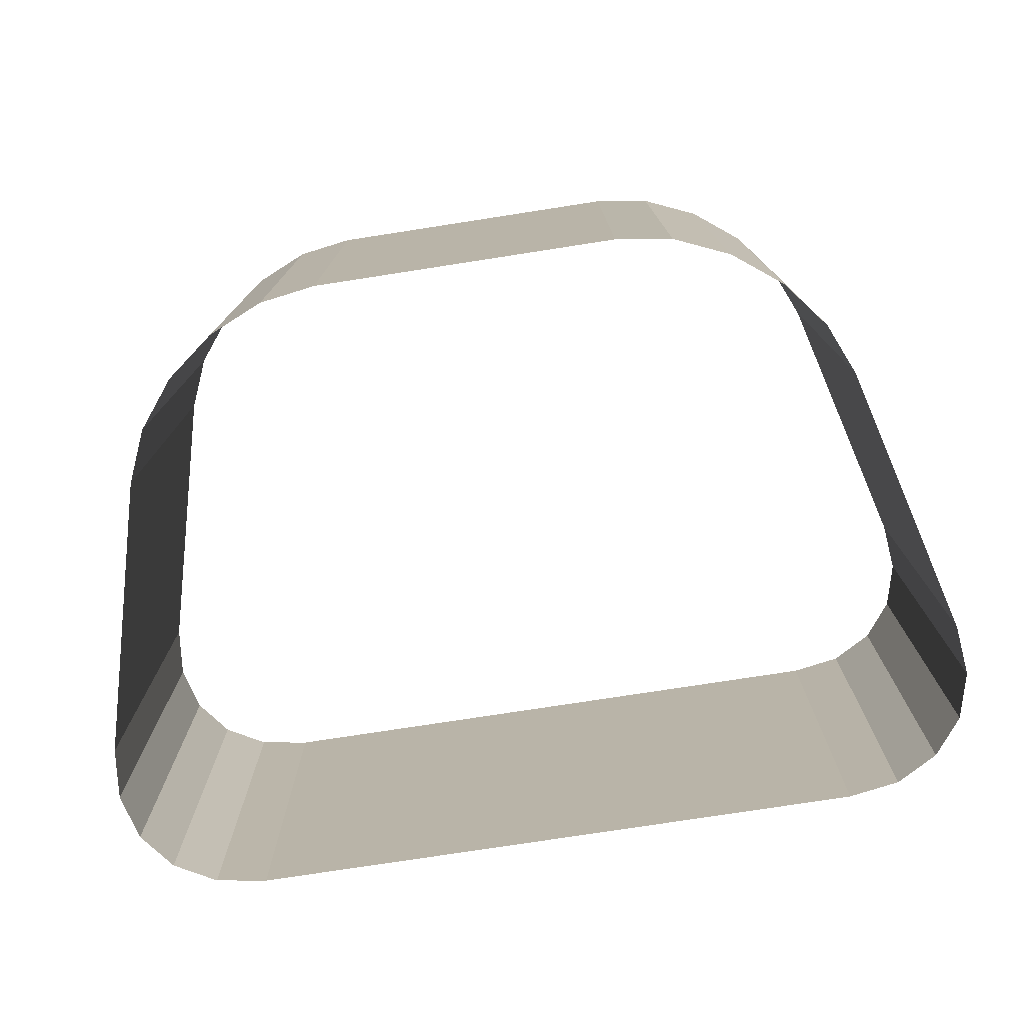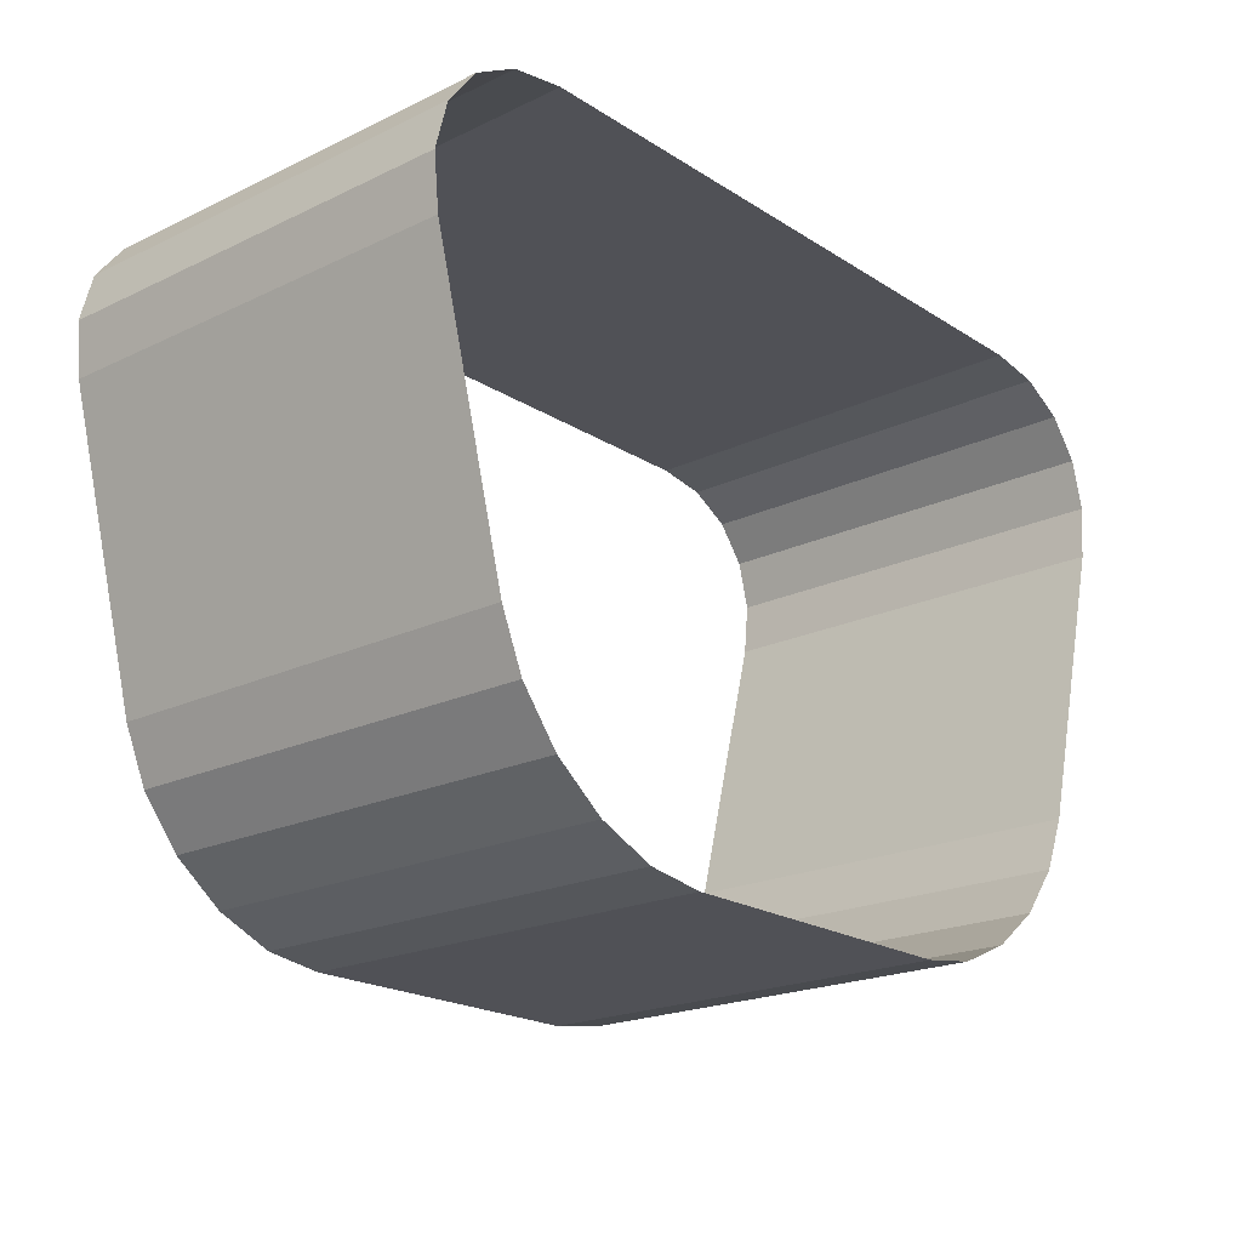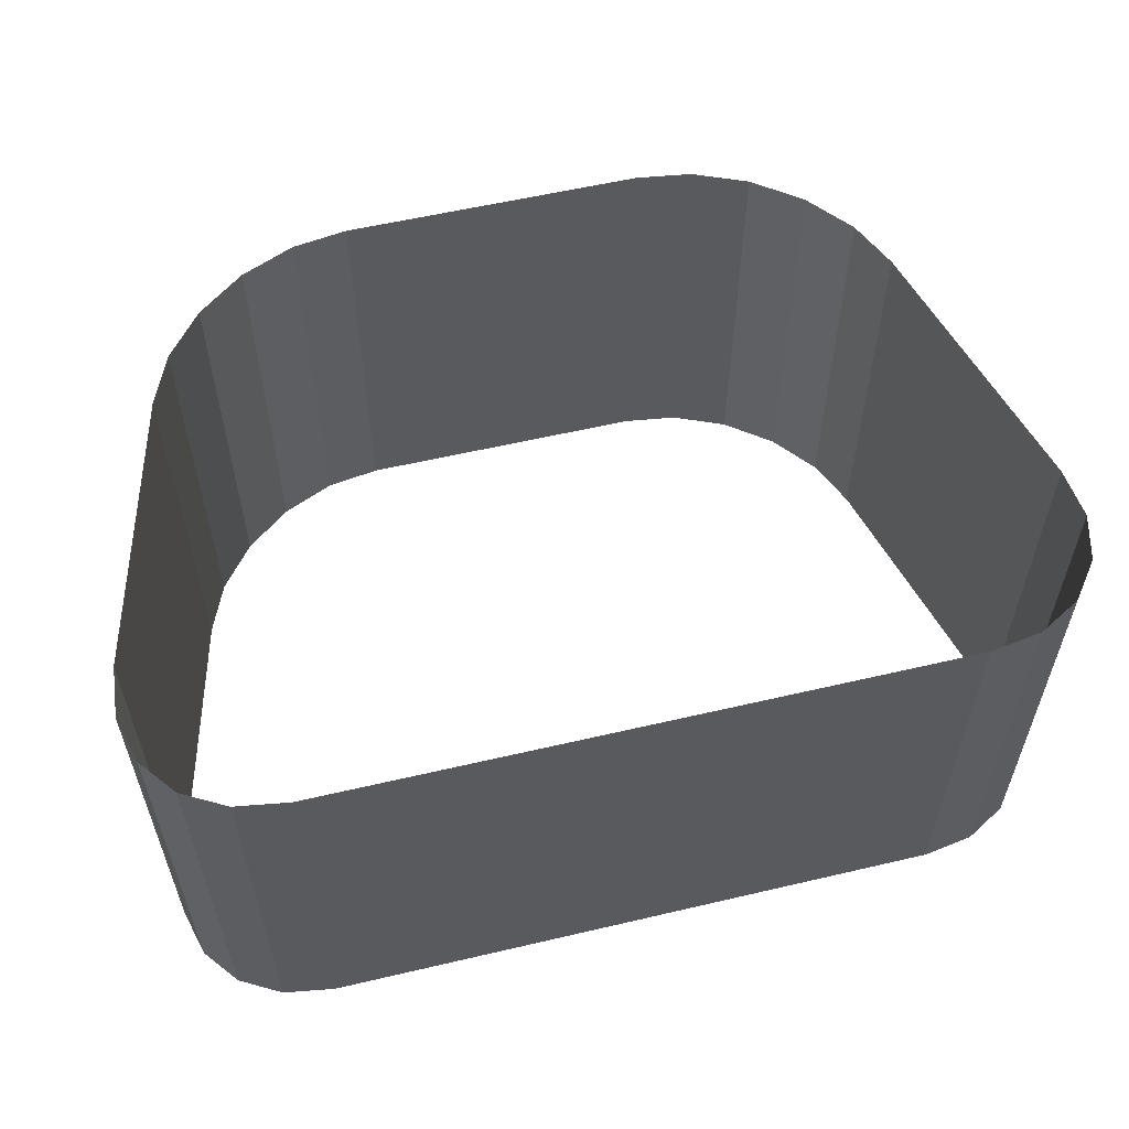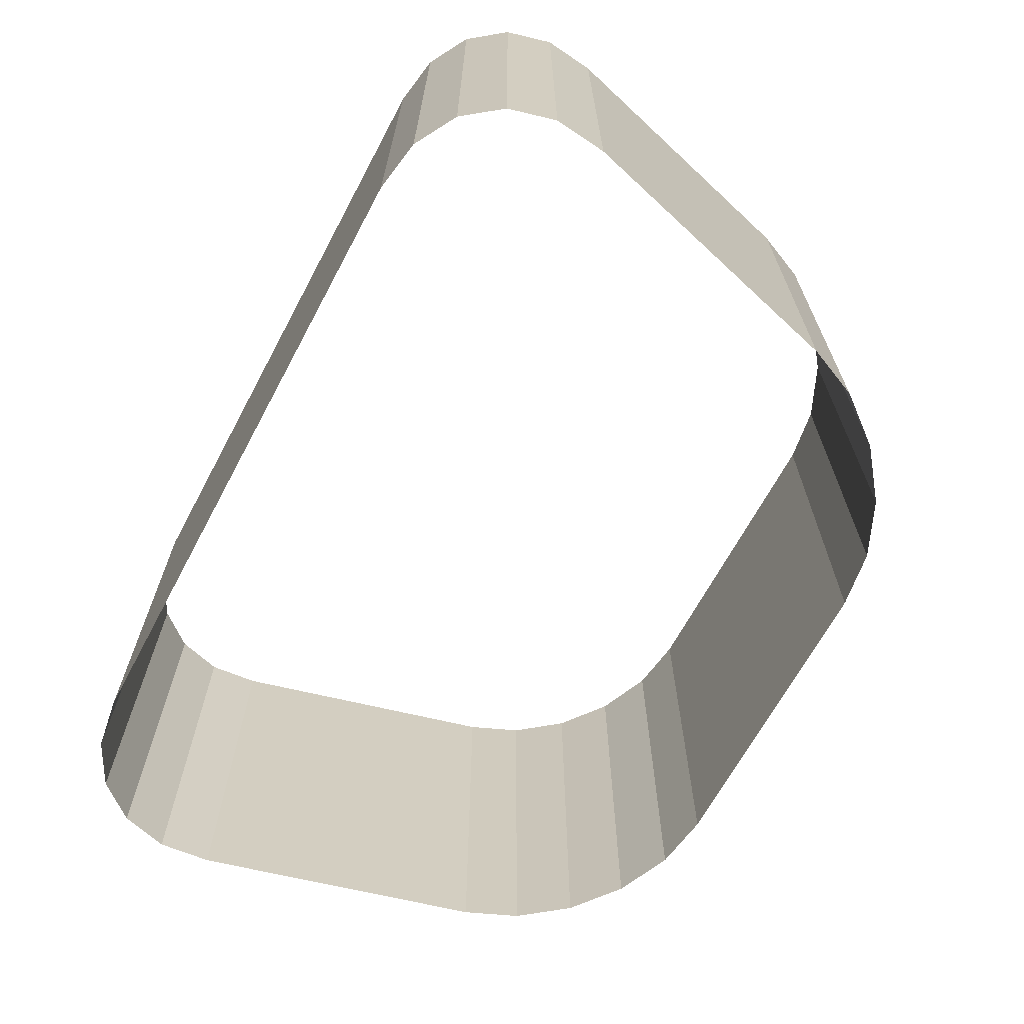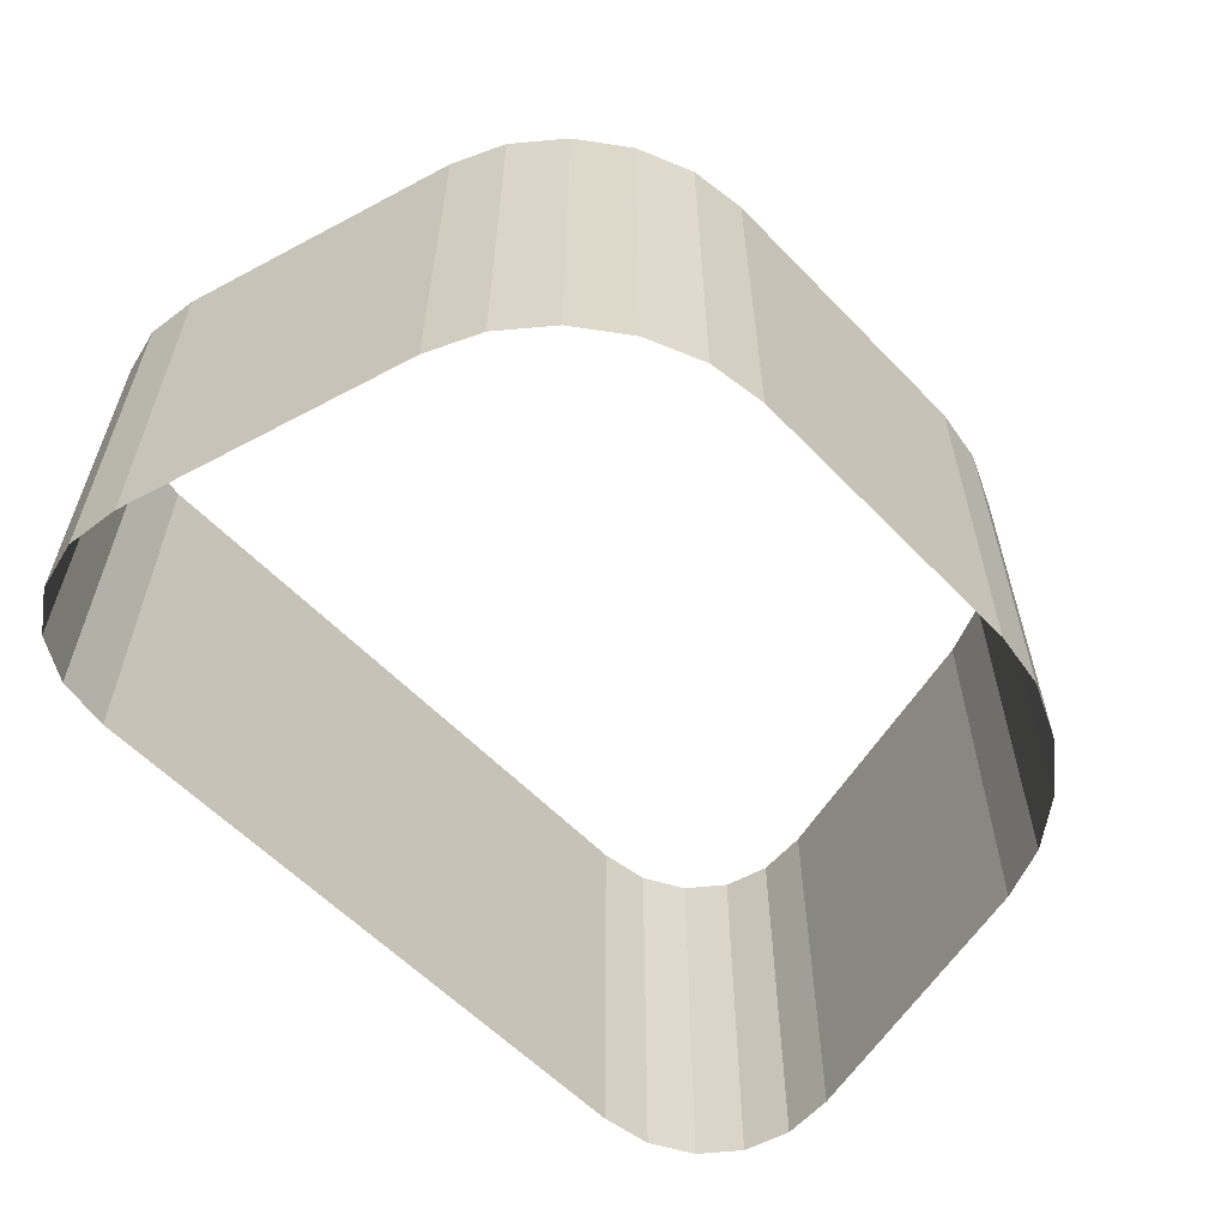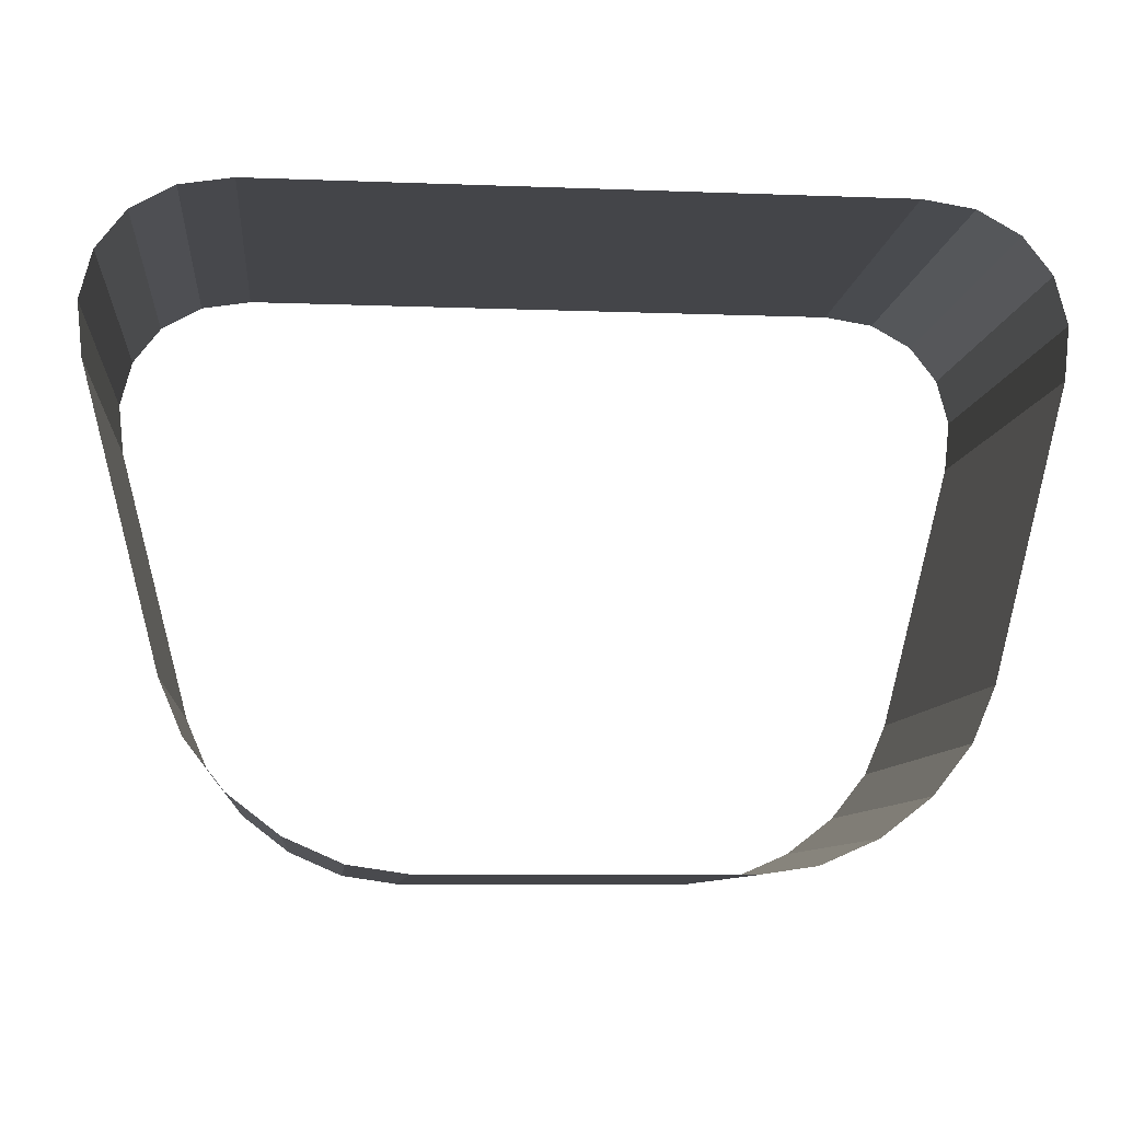
<metadata>
{"format":"obj","ext":"obj","renderer":"f3d","projection":"perspective","resolution":1024,"background":"white","views":[{"elev":-76.1,"azim":8.8,"up":"+Z"},{"elev":-20.4,"azim":-49.0,"up":"+Y"},{"elev":57.3,"azim":166.3,"up":"+Z"},{"elev":-67.0,"azim":-118.2,"up":"+Z"},{"elev":-58.8,"azim":-46.5,"up":"+Z"},{"elev":-9.1,"azim":174.3,"up":"+Y"}]}
</metadata>
<code>
o Thread_l
v -1.137 0.5191 -1.001
v -0.4632 0 -1.001
v -1.068 0.3587 -1.001
v -0.9538 0.214 -1.001
v -0.8048 0.09914 -1.001
v -0.6358 0.02541 -1.001
v -0.9632 1.9 -1.001
v -1.363 1.381 -1.001
v -1.122 1.875 -1.001
v -1.253 1.801 -1.001
v -1.341 1.686 -1.001
v -1.379 1.541 -1.001
v -0.4632 0 -2.288
v -1.137 0.5191 -2.288
v -0.6358 0.02541 -2.288
v -0.8048 0.09914 -2.288
v -0.9538 0.214 -2.288
v -1.068 0.3587 -2.288
v -1.363 1.381 -2.288
v -0.9632 1.9 -2.288
v -1.379 1.541 -2.288
v -1.341 1.686 -2.288
v -1.253 1.801 -2.288
v -1.122 1.875 -2.288
v 0.4632 0 -1.001
v 1.137 0.5191 -1.001
v 0.6358 0.02541 -1.001
v 0.8048 0.09914 -1.001
v 0.9538 0.214 -1.001
v 1.068 0.3587 -1.001
v 1.363 1.381 -1.001
v 0.9632 1.9 -1.001
v 1.379 1.541 -1.001
v 1.341 1.686 -1.001
v 1.253 1.801 -1.001
v 1.122 1.875 -1.001
v 1.137 0.5191 -2.288
v 0.4632 0 -2.288
v 1.068 0.3587 -2.288
v 0.9538 0.214 -2.288
v 0.8048 0.09914 -2.288
v 0.6358 0.02541 -2.288
v 0.9632 1.9 -2.288
v 1.363 1.381 -2.288
v 1.122 1.875 -2.288
v 1.253 1.801 -2.288
v 1.341 1.686 -2.288
v 1.379 1.541 -2.288
f 44 26 37
f 20 32 43
f 8 14 1
f 2 15 13
f 6 16 15
f 5 17 16
f 4 18 17
f 3 14 18
f 20 9 7
f 24 10 9
f 23 11 10
f 22 12 11
f 21 8 12
f 38 27 25
f 42 28 27
f 41 29 28
f 40 30 29
f 39 26 30
f 32 45 43
f 36 46 45
f 35 47 46
f 34 48 47
f 33 44 48
f 38 2 13
f 44 31 26
f 20 7 32
f 8 19 14
f 2 6 15
f 6 5 16
f 5 4 17
f 4 3 18
f 3 1 14
f 20 24 9
f 24 23 10
f 23 22 11
f 22 21 12
f 21 19 8
f 38 42 27
f 42 41 28
f 41 40 29
f 40 39 30
f 39 37 26
f 32 36 45
f 36 35 46
f 35 34 47
f 34 33 48
f 33 31 44
f 38 25 2

</code>
